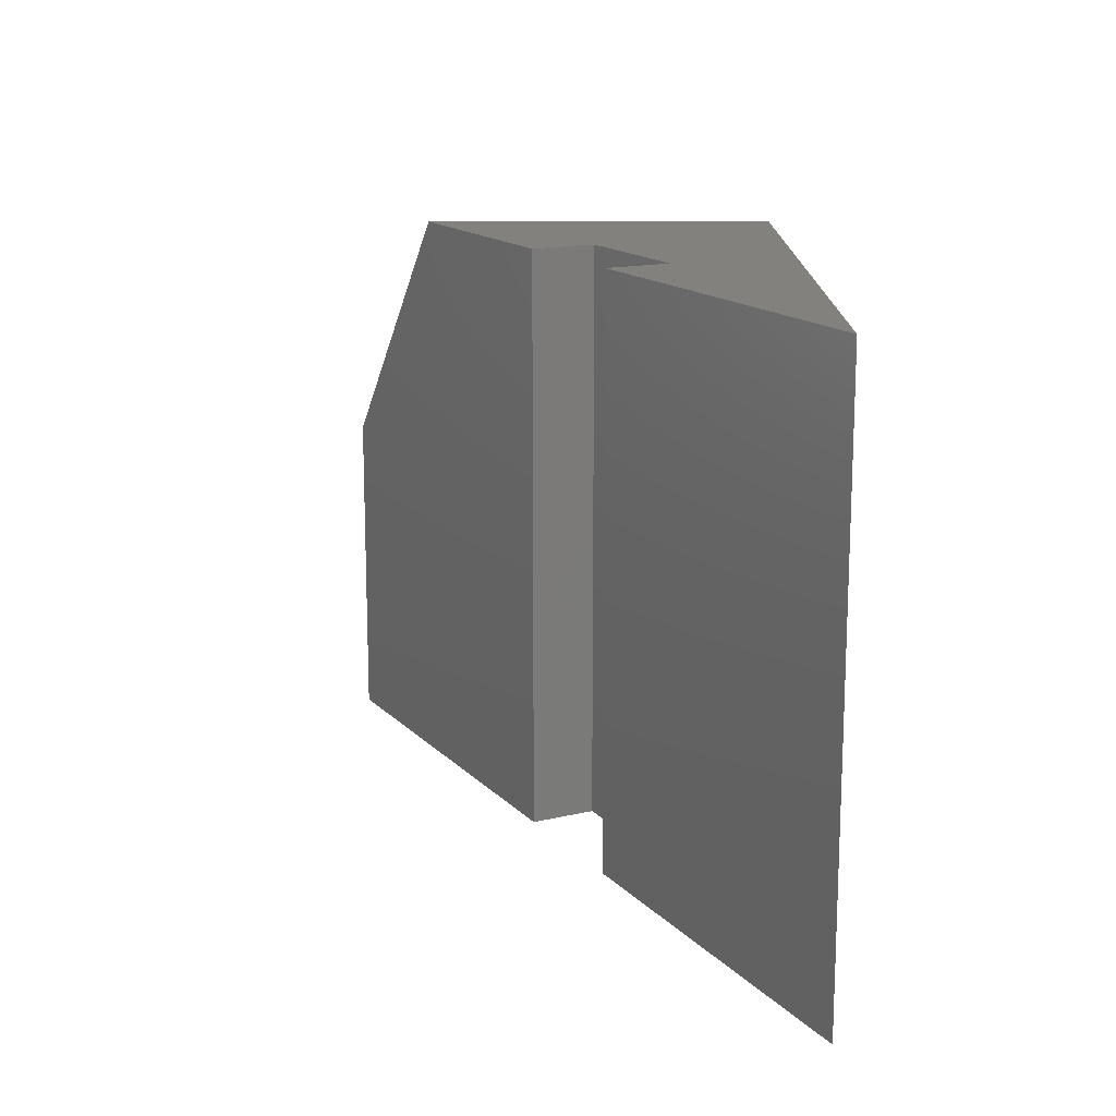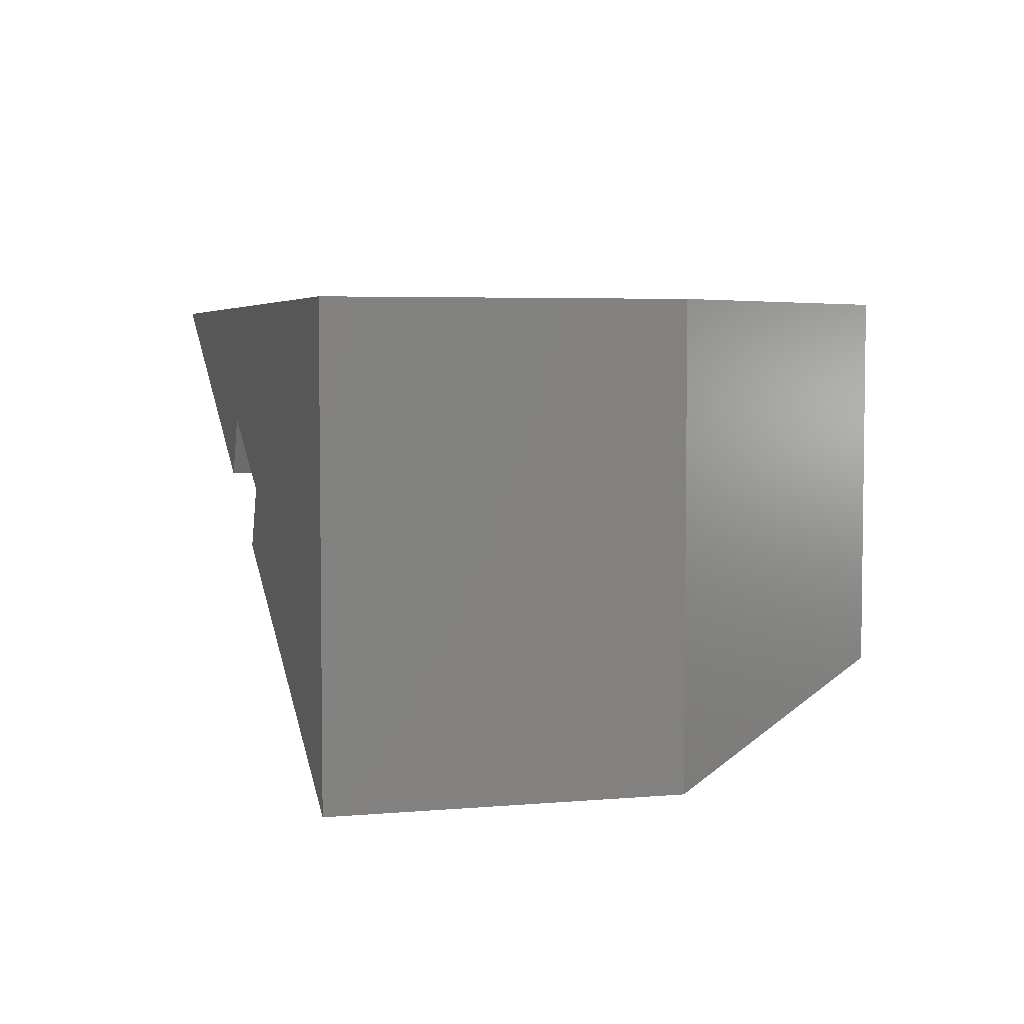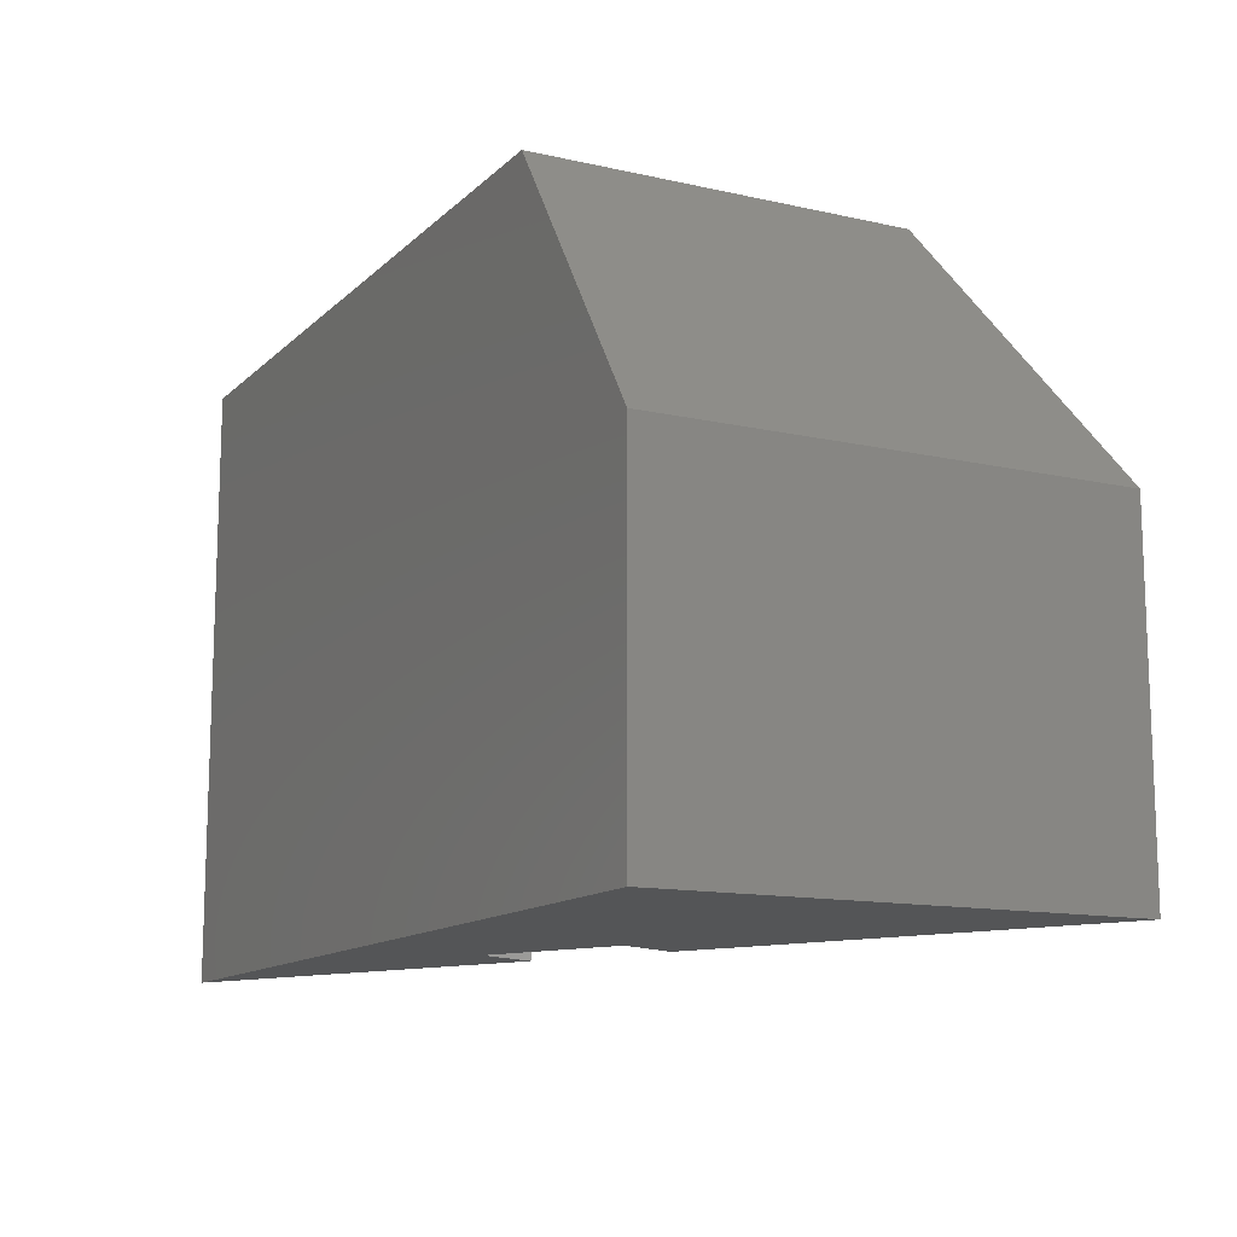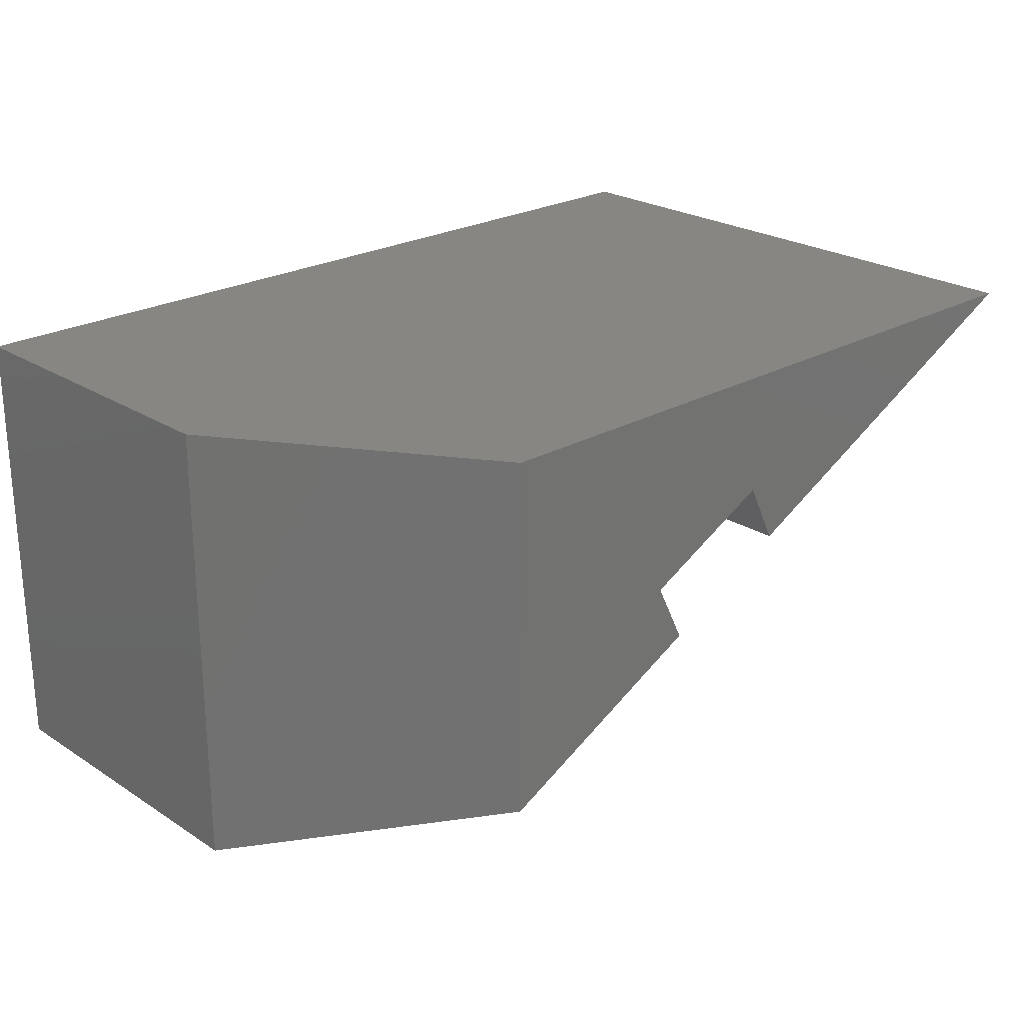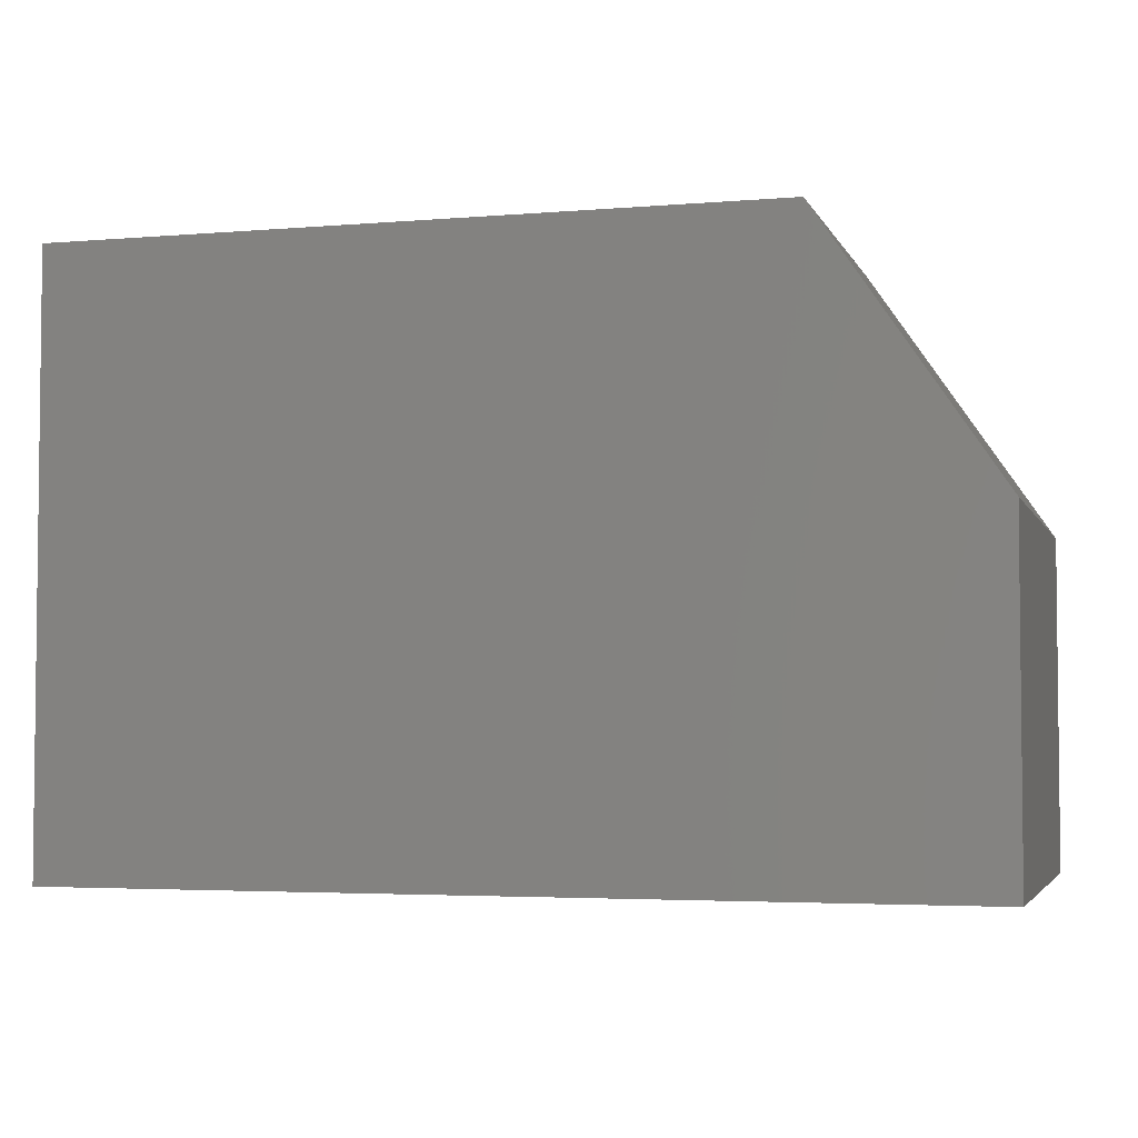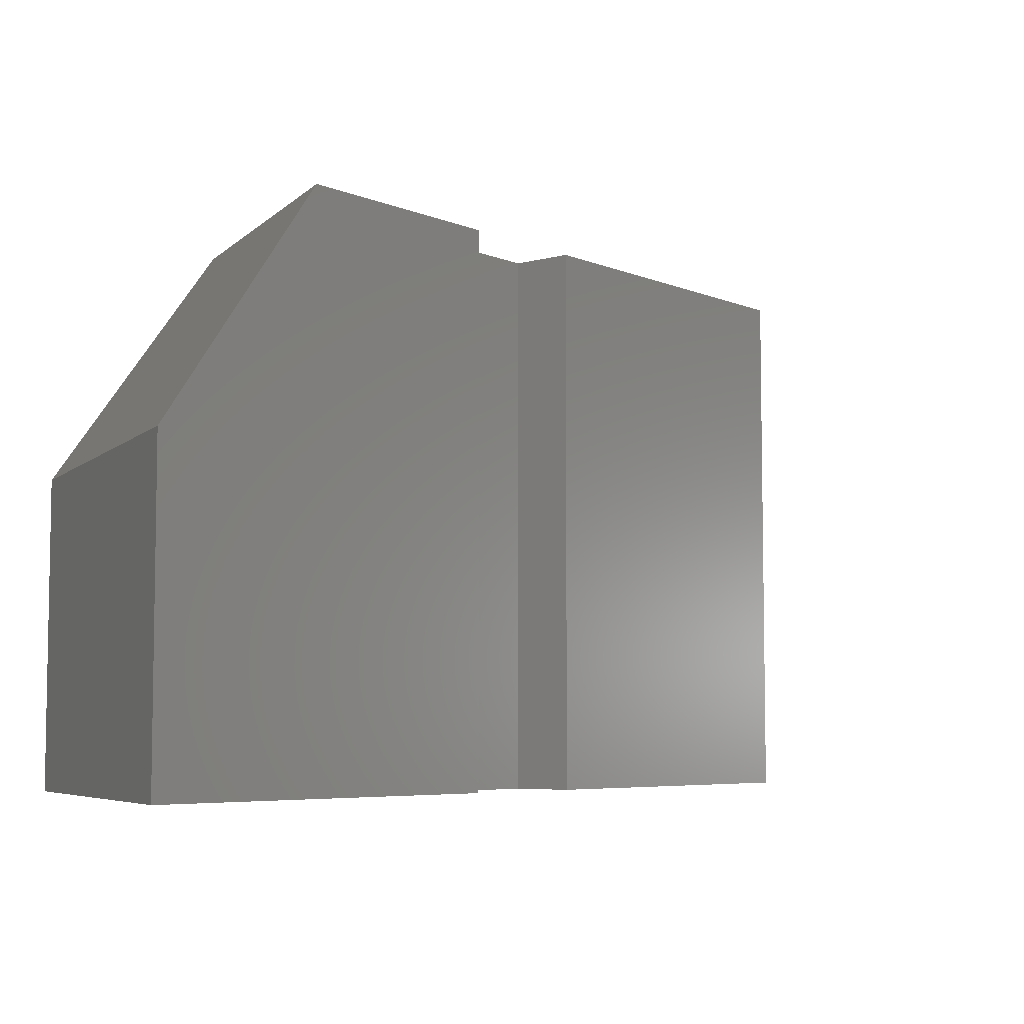
<metadata>
{"format":"stl","ext":"stl","renderer":"f3d","projection":"perspective","resolution":1024,"background":"white","views":[{"elev":15.2,"azim":89.7,"up":"+Z"},{"elev":4.6,"azim":-105.8,"up":"+Y"},{"elev":-12.8,"azim":-117.5,"up":"+Z"},{"elev":23.9,"azim":-43.3,"up":"+Y"},{"elev":-3.8,"azim":-164.4,"up":"+Z"},{"elev":-5.9,"azim":-24.1,"up":"+Z"}]}
</metadata>
<code>
# stl→obj: 16 verts, 28 faces
v 0.4207 -0.09832 -7.735e-18
v 0.4464 -0.1494 0
v 0.4207 -0.09832 0.5
v 0.4464 -0.1494 0.5
v 0.3078 -0.1551 0.5
v 0.3337 -0.2064 0.5
v 0.3078 -0.1551 -3.852e-34
v 0.3337 -0.2064 0
v 0 -0.375 0
v 0.75 0.003947 0
v 0 0.003947 0
v 0.1484 -0.3 0.5
v 0 -0.375 0.2812
v 0.75 0.003947 0.5
v 0.1484 0.003947 0.5
v 0 0.003947 0.2812
f 1 2 3
f 3 2 4
f 5 6 7
f 7 6 8
f 8 9 7
f 1 10 2
f 11 10 1
f 11 1 7
f 11 7 9
f 8 6 9
f 9 6 12
f 9 12 13
f 4 2 14
f 14 2 10
f 14 3 4
f 14 15 3
f 12 6 15
f 15 6 5
f 15 5 3
f 7 1 5
f 5 1 3
f 11 9 16
f 16 9 13
f 14 10 15
f 15 10 11
f 15 11 16
f 12 15 13
f 13 15 16

</code>
